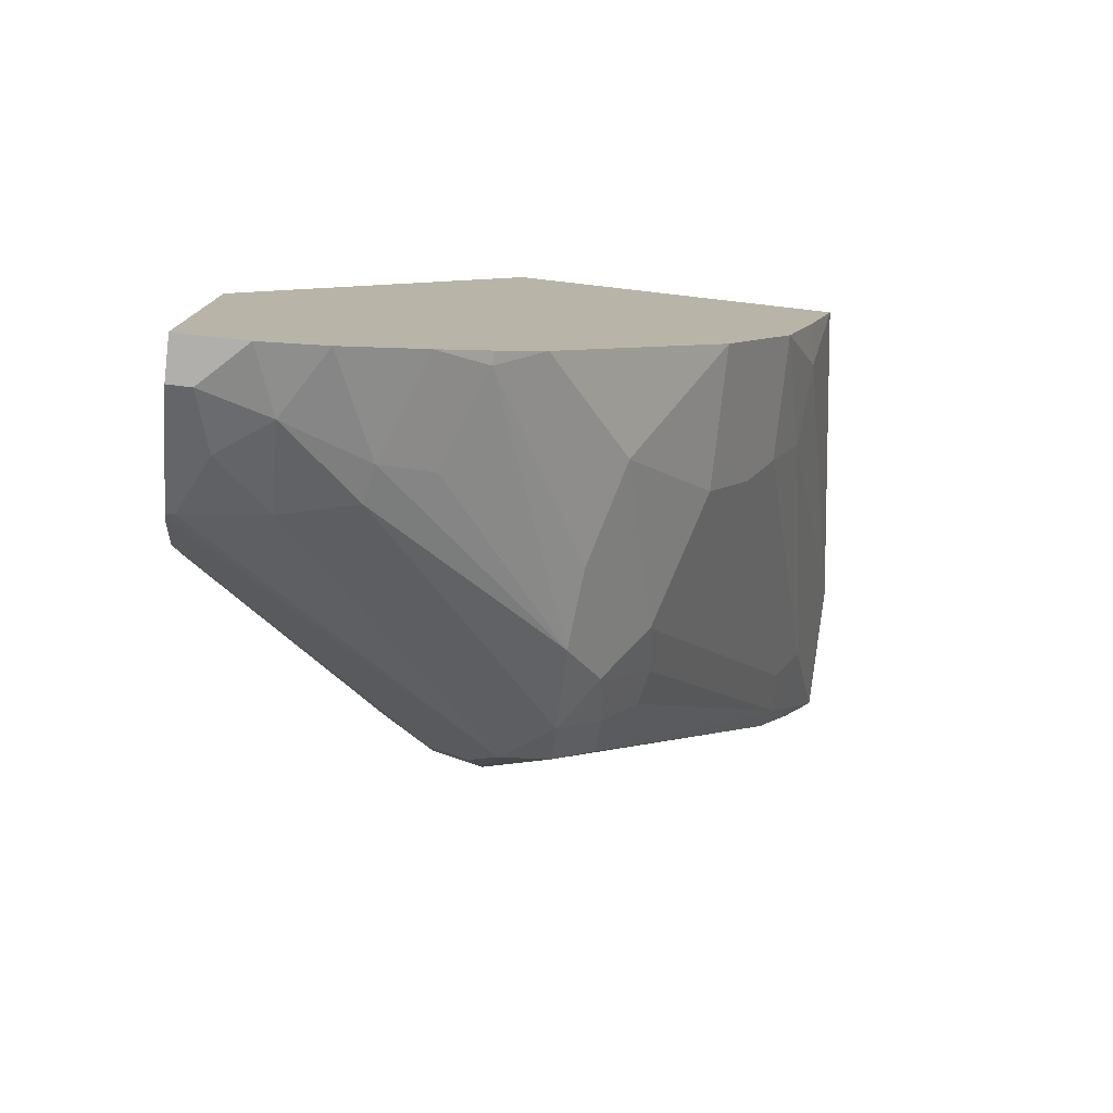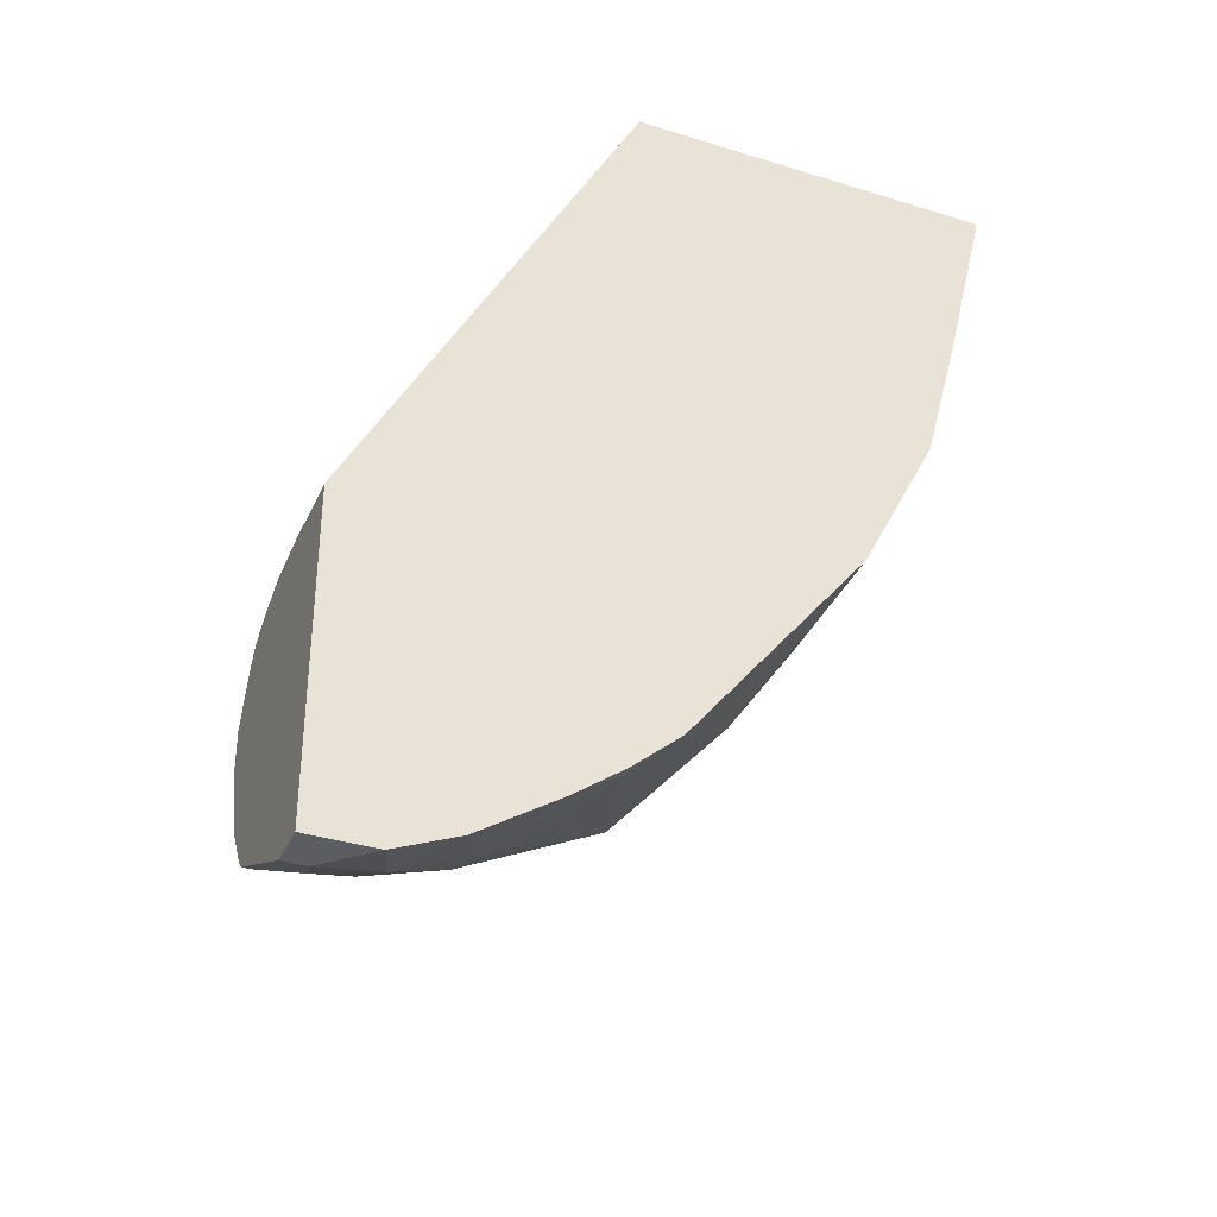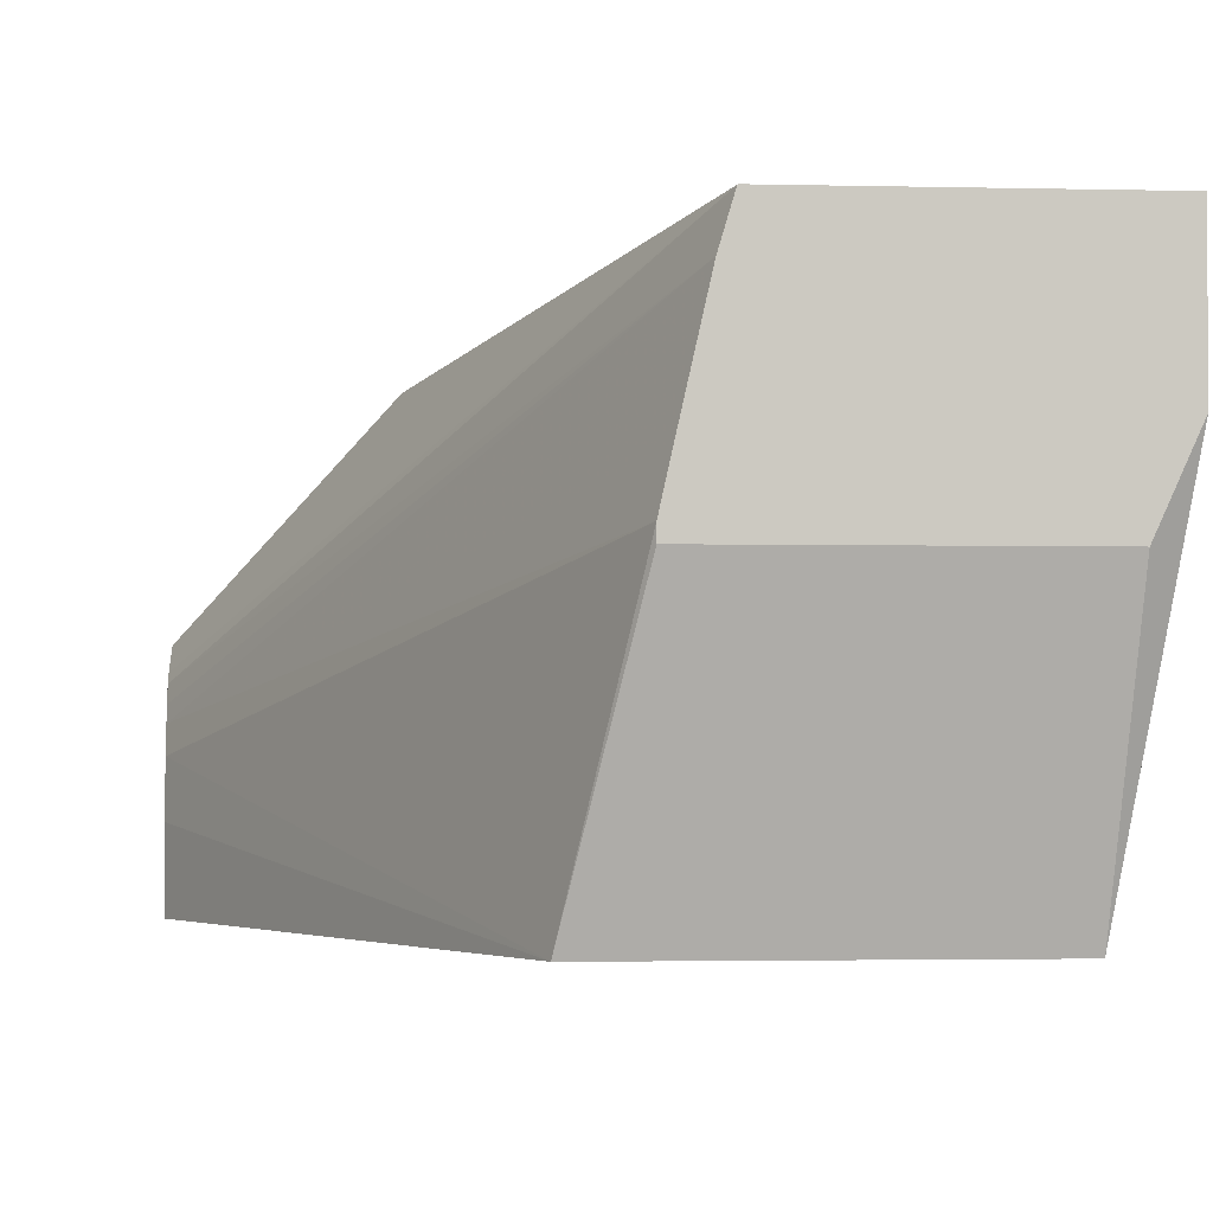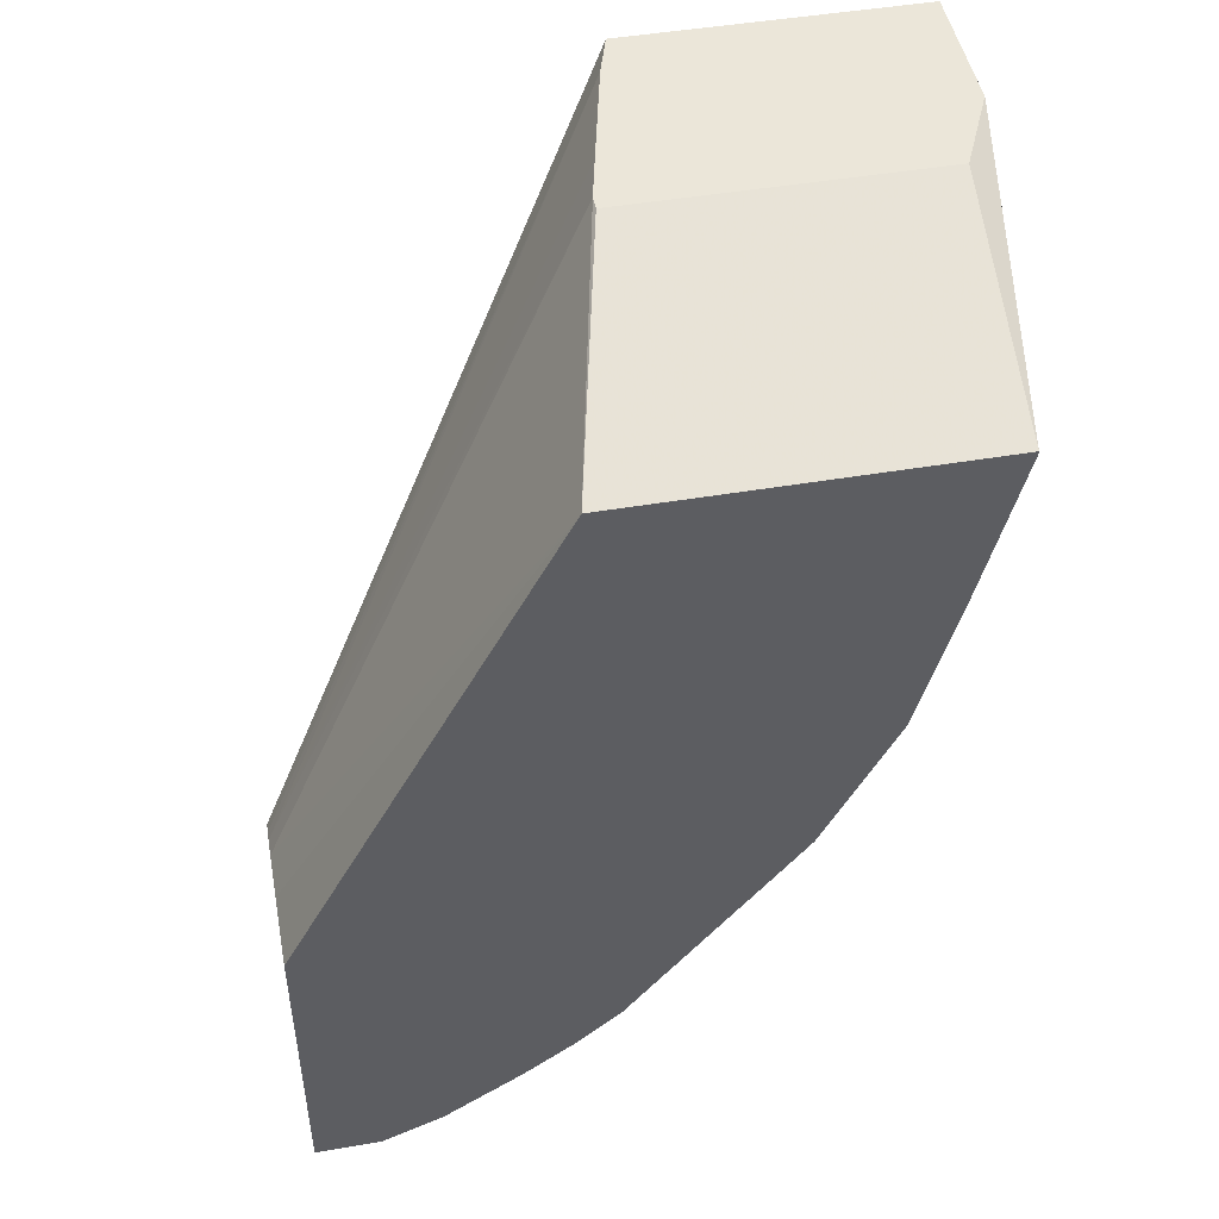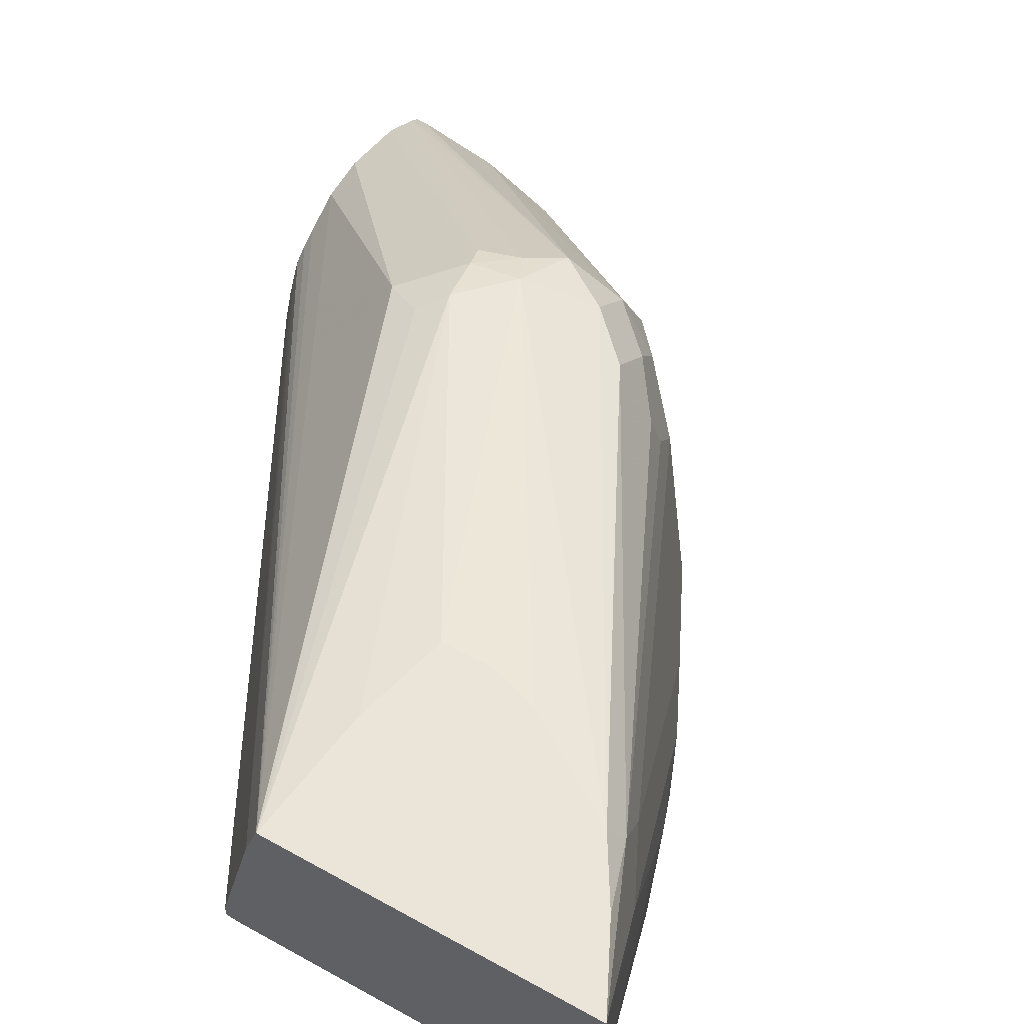
<metadata>
{"format":"obj","ext":"obj","renderer":"f3d","projection":"perspective","resolution":1024,"background":"white","views":[{"elev":-78.2,"azim":-6.5,"up":"+Z"},{"elev":-36.4,"azim":-22.2,"up":"+Z"},{"elev":-2.5,"azim":-4.8,"up":"+Y"},{"elev":47.7,"azim":-10.8,"up":"+Z"},{"elev":59.6,"azim":29.8,"up":"+Y"}]}
</metadata>
<code>
v 0.2307 0.2472 -0.4422
v 0.3584 0.1874 -0.4422
v 0.3584 0.2473 -0.4422
v 0.3183 0.09264 -0.5701
v 0.342 0.209 -0.494
v 0.304 0.095 -0.6081
v 0.304 0.0387 -0.6081
v 0.323 0.05701 -0.5511
v 0.3369 0.0387 -0.4758
v 0.3189 0.0387 -0.5511
v 0.3369 0.0387 -0.4745
v 0.342 0.151 -0.4422
v 0.209 0.151 -0.4422
v 0.2138 0.1786 -0.4422
v 0.209 0.1572 -0.4422
v 0.1831 0.0387 -0.4745
v 0.06599 0.09389 -0.7008
v 0.06599 0.1051 -0.7053
v 0.225 0.228 -0.4422
v 0.06599 0.1118 -0.7086
v 0.06599 0.1188 -0.7127
v 0.06599 0.123 -0.7187
v 0.06599 0.1263 -0.7254
v 0.06599 0.133 -0.741
v 0.06599 0.1238 -0.788
v 0.06599 0.133 -0.76
v 0.1457 0.2153 -0.665
v 0.2309 0.2473 -0.4422
v 0.1615 0.2233 -0.6555
v 0.171 0.228 -0.665
v 0.2377 0.2473 -0.494
v 0.2472 0.2473 -0.5307
v 0.19 0.228 -0.684
v 0.1687 0.2233 -0.684
v 0.1837 0.2217 -0.6967
v 0.1964 0.2153 -0.7094
v 0.2185 0.2185 -0.6935
v 0.3276 0.2473 -0.4986
v 0.2853 0.2473 -0.5254
v 0.2663 0.2473 -0.5314
v 0.3423 0.2473 -0.4744
v 0.3325 0.2375 -0.5036
v 0.3293 0.2153 -0.5194
v 0.2565 0.1805 -0.6745
v 0.2533 0.1964 -0.6714
v 0.2375 0.1995 -0.6935
v 0.2375 0.2185 -0.6745
v 0.2185 0.1995 -0.7125
v 0.2343 0.1773 -0.7094
v 0.2533 0.1584 -0.6904
v 0.2914 0.1013 -0.6334
v 0.2787 0.08868 -0.6587
v 0.2723 0.1013 -0.6714
v 0.2343 0.08235 -0.7284
v 0.2723 0.0387 -0.6714
v 0.1975 0.0387 -0.7675
v 0.1773 0.04434 -0.7854
v 0.2217 0.1267 -0.7347
v 0.2185 0.1615 -0.7315
v 0.1362 0.09817 -0.8012
v 0.1393 0.08235 -0.8044
v 0.1615 0.08551 -0.7885
v 0.1557 0.0387 -0.8017
v 0.1215 0.0387 -0.8245
v 0.1773 0.0387 -0.7854
v 0.06599 0.0387 -0.8361
v 0.07601 0.0387 -0.8361
v 0.09489 0.0387 -0.8359
v 0.1045 0.06651 -0.8265
v 0.07601 0.05701 -0.8361
v 0.08235 0.08235 -0.8234
v 0.06599 0.05701 -0.8361
v 0.06599 0.1077 -0.8107
v 0.06969 0.1077 -0.8107
v 0.1045 0.1045 -0.8075
v 0.06599 0.1114 -0.807
v 0.1663 0.2185 -0.6935
v 0.06599 0.123 -0.7896
v 0.06599 0.0387 -0.6985
v 0.06599 0.07152 -0.6985
f 63 64 61
f 67 64 66
f 63 56 64
f 65 56 63
f 65 57 56
f 65 63 57
f 64 56 66
f 70 71 69
f 68 69 64
f 70 69 68
f 70 72 71
f 70 67 72
f 70 68 67
f 63 61 62
f 72 67 66
f 68 64 67
f 63 62 57
f 57 54 56
f 59 62 61
f 72 66 73
f 53 50 51
f 53 54 50
f 53 55 54
f 53 52 55
f 52 7 55
f 55 7 56
f 59 57 62
f 54 55 56
f 59 58 57
f 59 54 58
f 59 50 54
f 19 14 1
f 59 48 49
f 59 60 48
f 59 61 60
f 57 58 54
f 71 72 73
f 34 77 25
f 71 74 75
f 25 77 78
f 34 35 77
f 34 25 27
f 34 27 30
f 29 30 27
f 79 18 66
f 17 18 79
f 25 78 18
f 80 17 79
f 80 79 16
f 79 66 16
f 7 16 66
f 11 16 7
f 13 16 11
f 56 7 66
f 53 51 52
f 80 16 17
f 71 73 74
f 78 66 18
f 76 73 78
f 71 75 69
f 69 75 60
f 69 60 61
f 69 61 64
f 60 75 48
f 36 48 75
f 36 37 48
f 73 66 78
f 48 37 47
f 42 47 38
f 74 36 75
f 74 73 36
f 76 36 73
f 76 35 36
f 76 77 35
f 76 78 77
f 37 38 47
f 52 51 7
f 59 49 50
f 43 5 6
f 15 17 16
f 15 18 17
f 15 14 18
f 19 18 14
f 20 18 19
f 20 21 18
f 20 19 21
f 15 16 13
f 21 19 1
f 22 23 21
f 22 1 23
f 23 1 24
f 23 24 21
f 21 24 18
f 24 25 18
f 26 25 24
f 22 21 1
f 26 27 25
f 15 13 14
f 13 2 1
f 6 7 51
f 2 3 1
f 4 3 2
f 4 5 3
f 4 7 6
f 4 8 7
f 4 2 8
f 14 13 1
f 9 8 2
f 10 7 8
f 10 9 7
f 9 11 7
f 9 2 11
f 12 11 2
f 12 13 11
f 12 2 13
f 10 8 9
f 26 24 27
f 4 6 5
f 28 27 1
f 41 42 38
f 41 3 42
f 42 3 5
f 43 42 5
f 44 42 43
f 44 45 42
f 46 45 44
f 41 38 3
f 46 42 45
f 46 48 47
f 46 49 48
f 46 44 49
f 44 50 49
f 43 51 50
f 43 6 51
f 24 1 27
f 46 47 42
f 39 40 38
f 44 43 50
f 32 3 40
f 38 40 3
f 28 30 29
f 28 3 31
f 28 1 3
f 31 3 32
f 31 32 30
f 33 30 32
f 28 31 30
f 33 35 34
f 33 32 40
f 33 34 30
f 33 40 39
f 33 39 38
f 28 29 27
f 33 38 37
f 33 37 36
f 33 36 35

</code>
